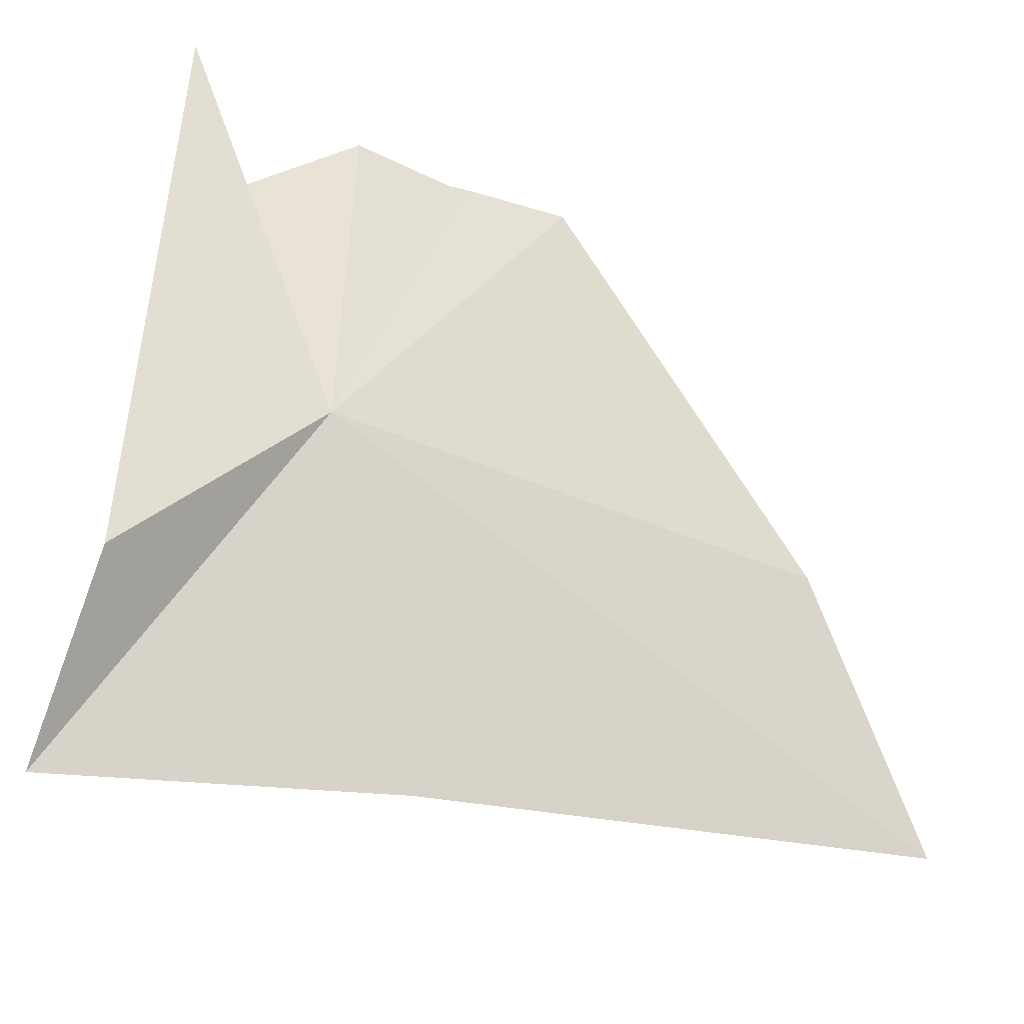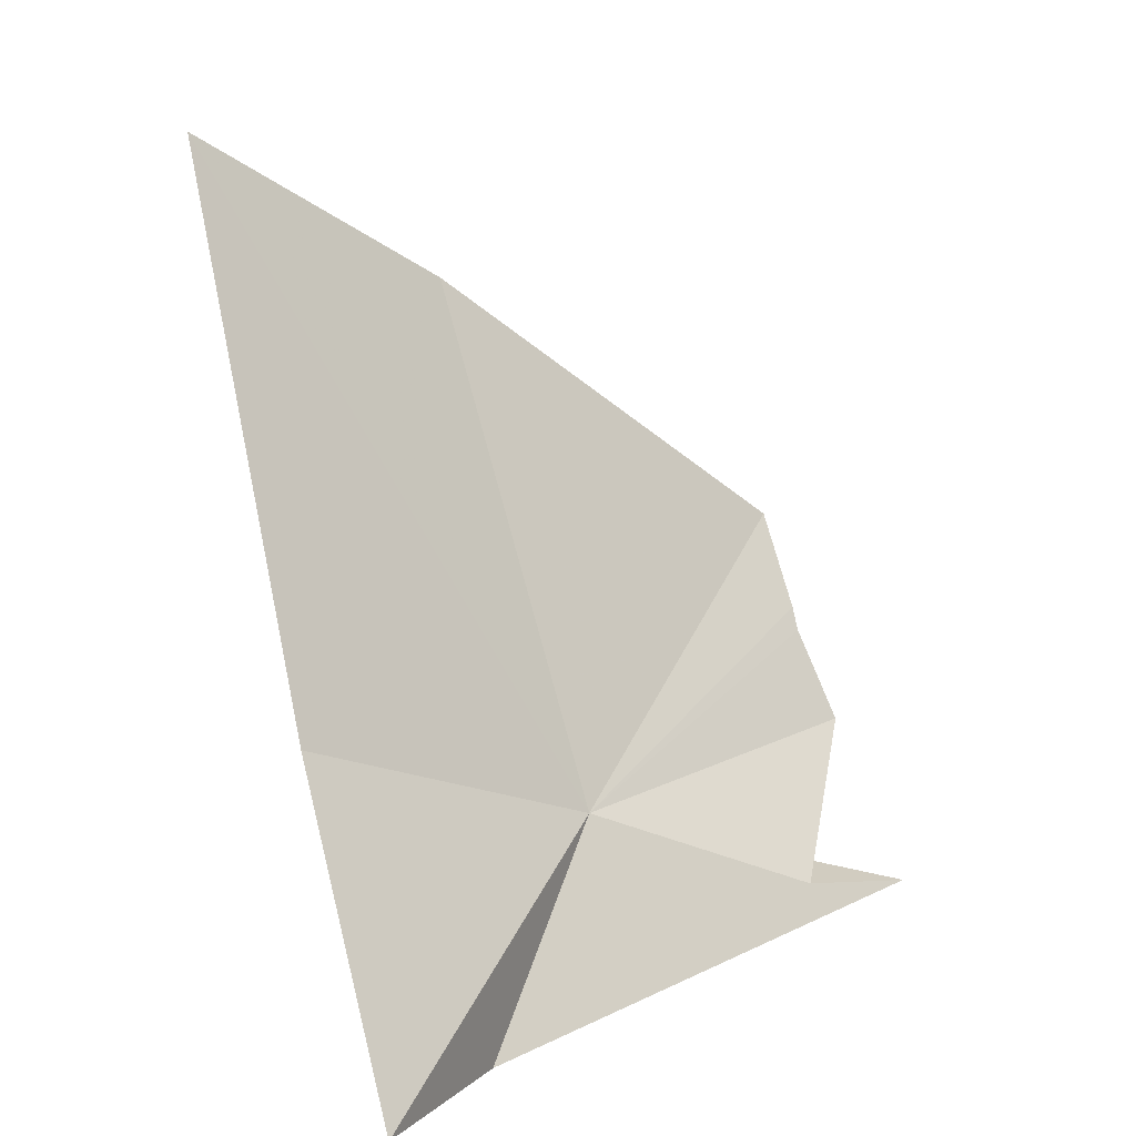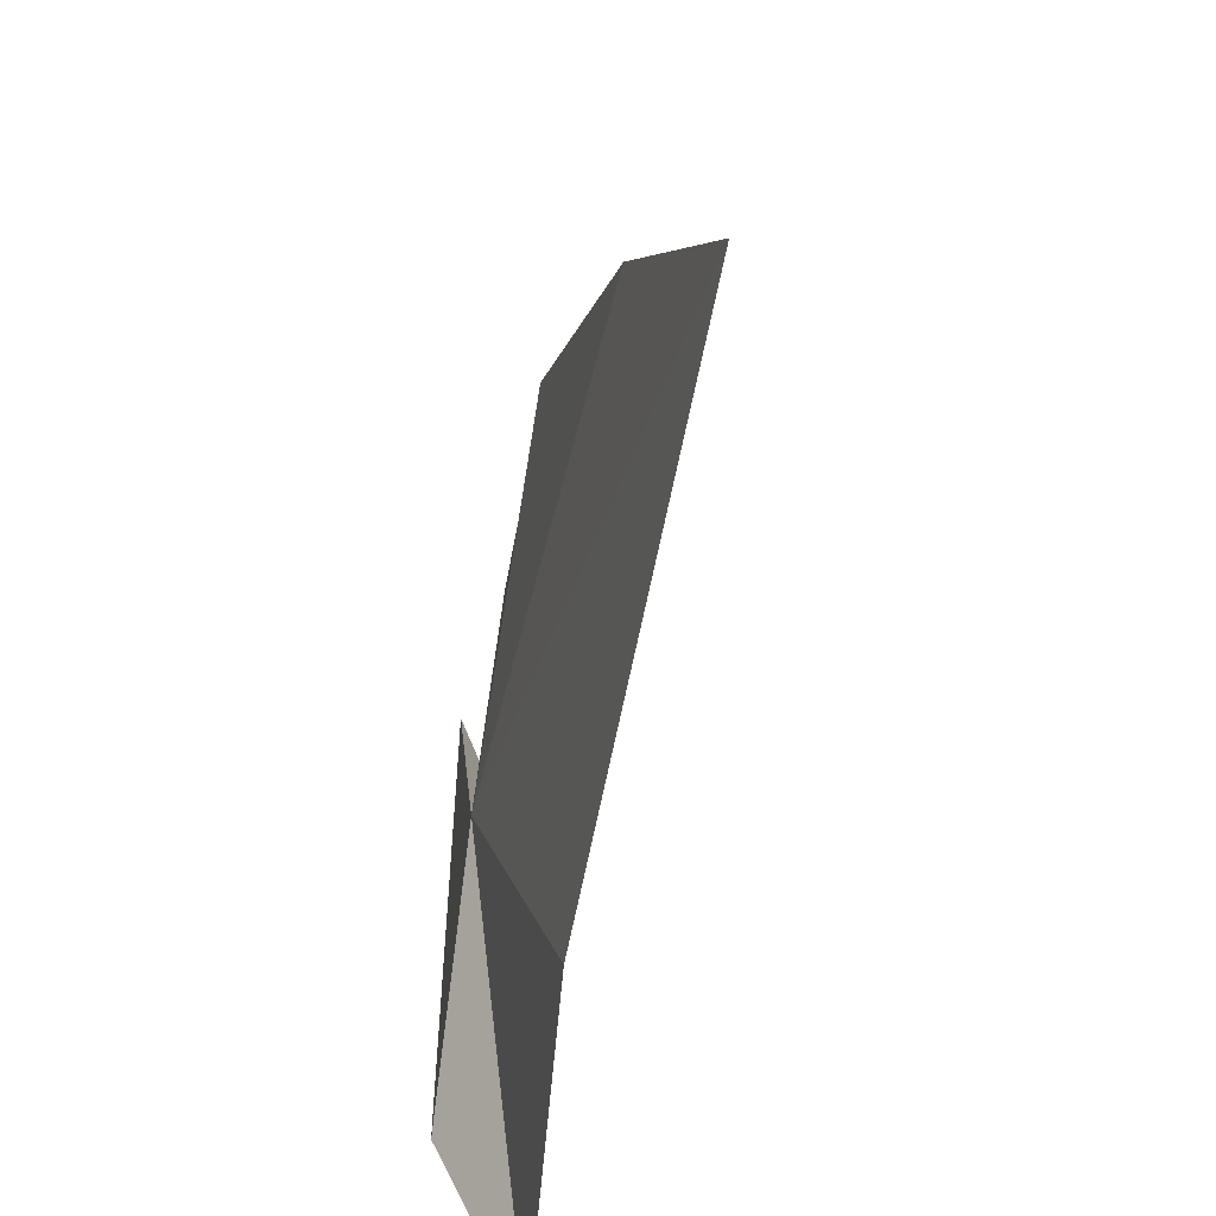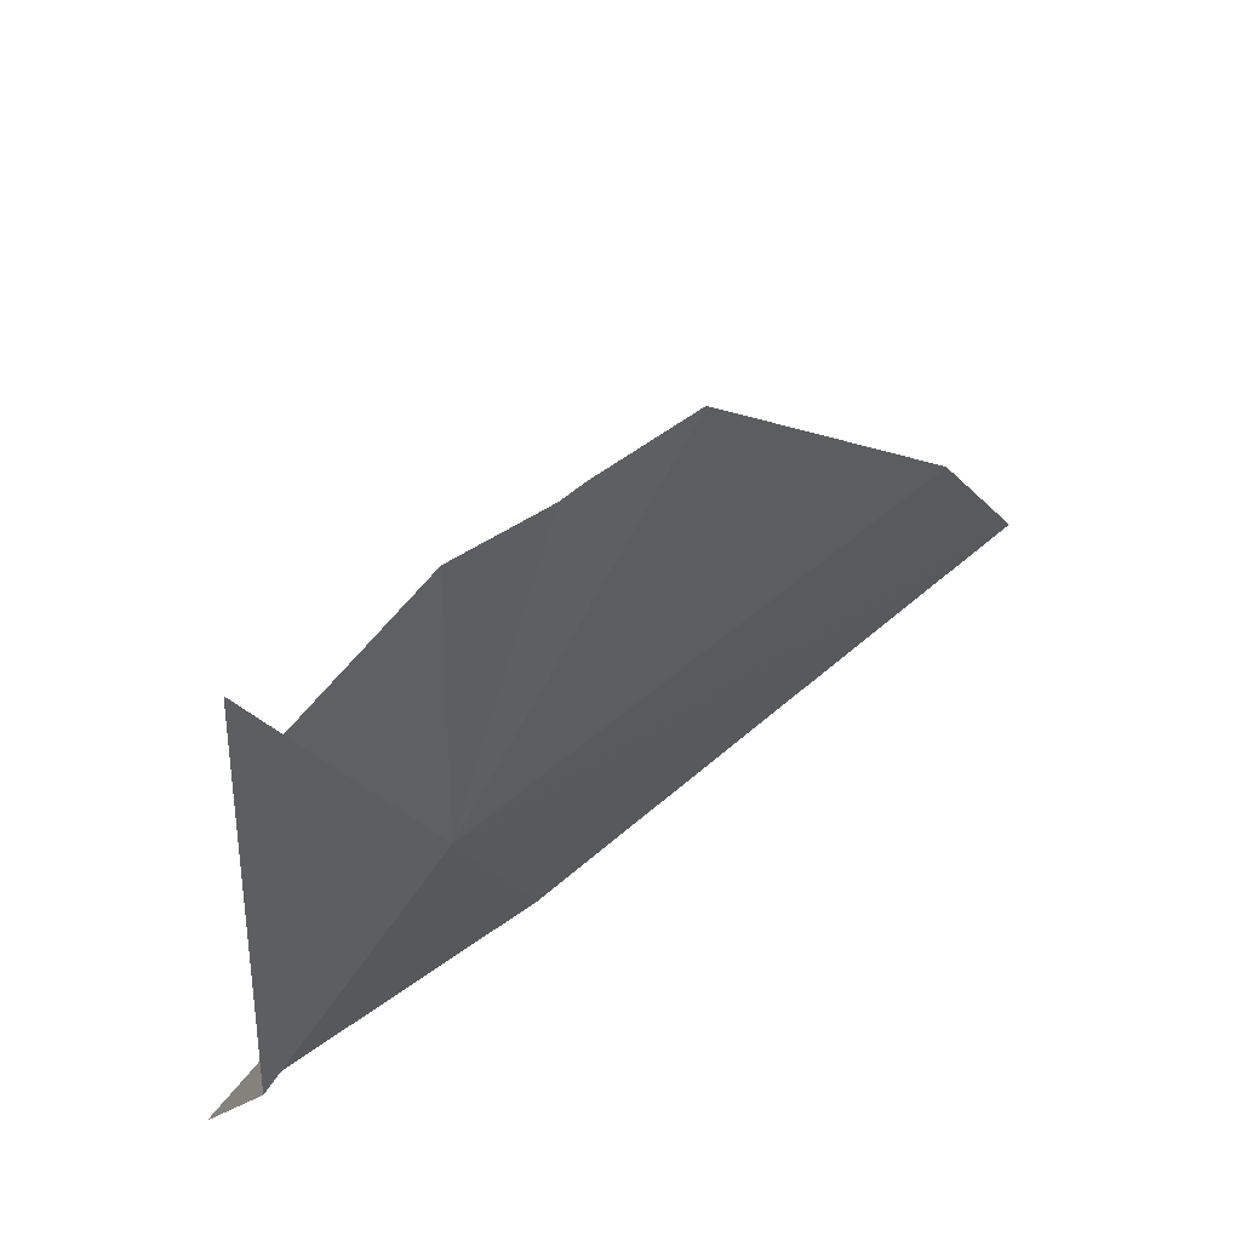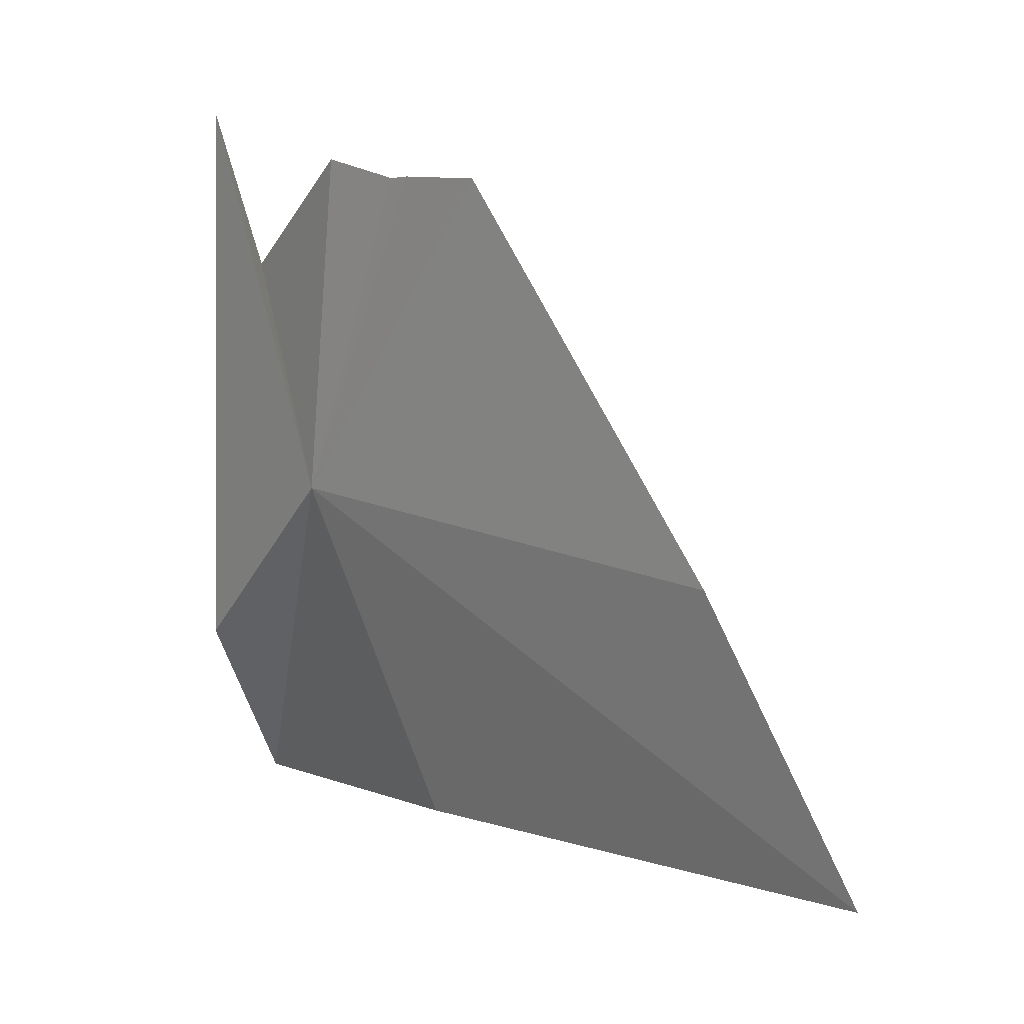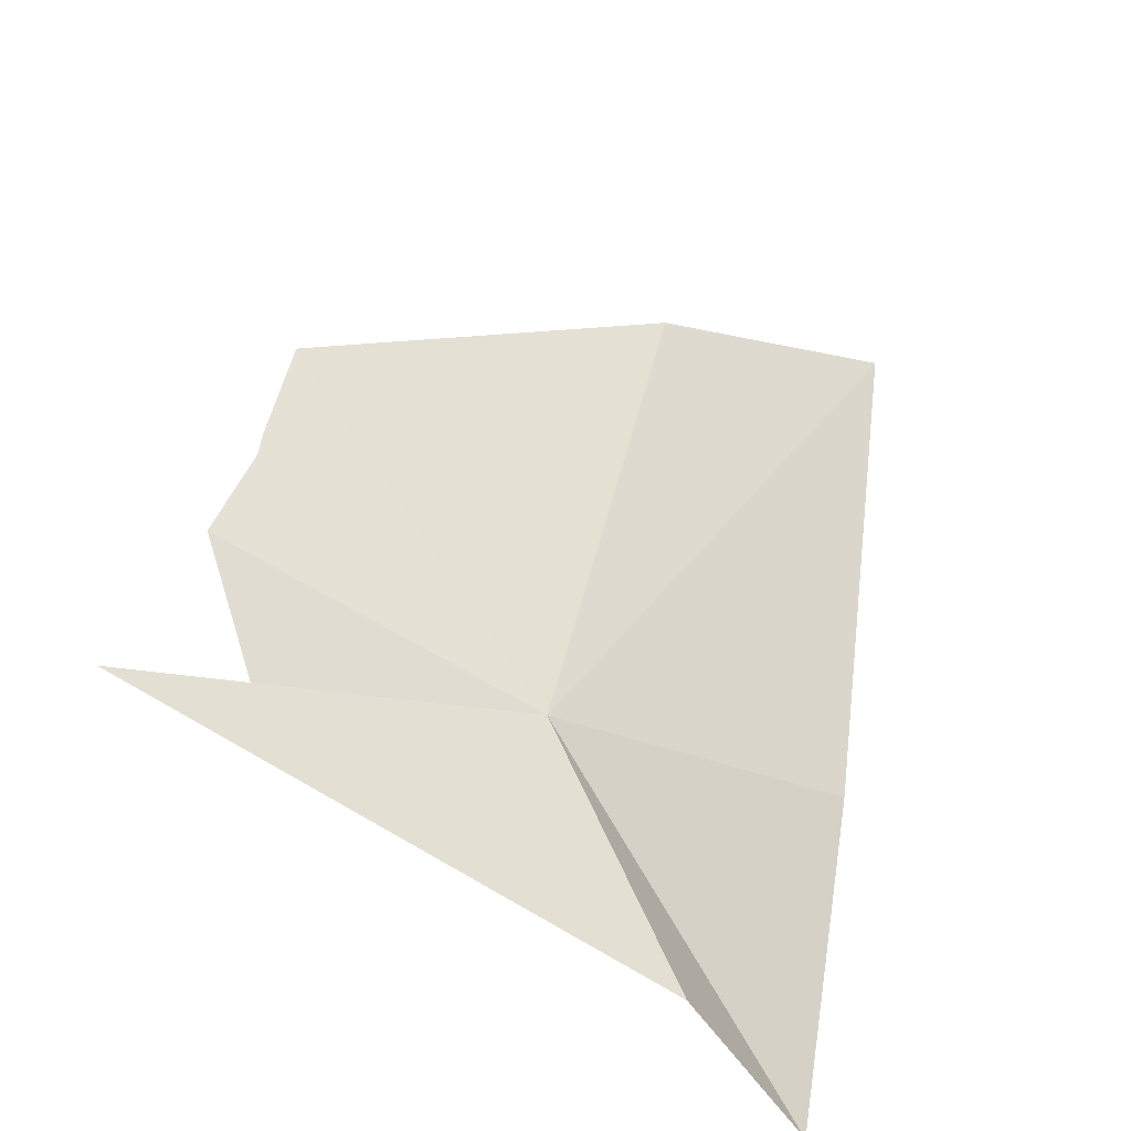
<metadata>
{"format":"obj","ext":"obj","renderer":"f3d","projection":"perspective","resolution":1024,"background":"white","views":[{"elev":-31.5,"azim":34.6,"up":"+Z"},{"elev":14.9,"azim":-129.4,"up":"+Y"},{"elev":-57.4,"azim":142.6,"up":"+Z"},{"elev":56.2,"azim":23.9,"up":"+Z"},{"elev":12.0,"azim":113.3,"up":"+Z"},{"elev":-64.3,"azim":59.7,"up":"+Y"}]}
</metadata>
<code>
v 7.544 24.76 60.41
v 8.564 27.36 66.53
v 9.52 29.08 66.6
v 8.35 26.94 66.48
v 7.48 25.27 66.72
v 5.776 21.48 56.78
v 4.122 21.92 53.44
v 7.516 27.36 54.2
v 6.184 22.05 67.45
v 5.886 22.83 64.52
v 12.27 37.05 55.33
v 11.66 34.16 60.22
f 1 3 2
f 1 4 5
f 1 7 8
f 1 9 6
f 1 10 9
f 1 2 4
f 1 8 11
f 1 12 3
f 1 11 12
f 1 6 7
f 1 5 10

</code>
